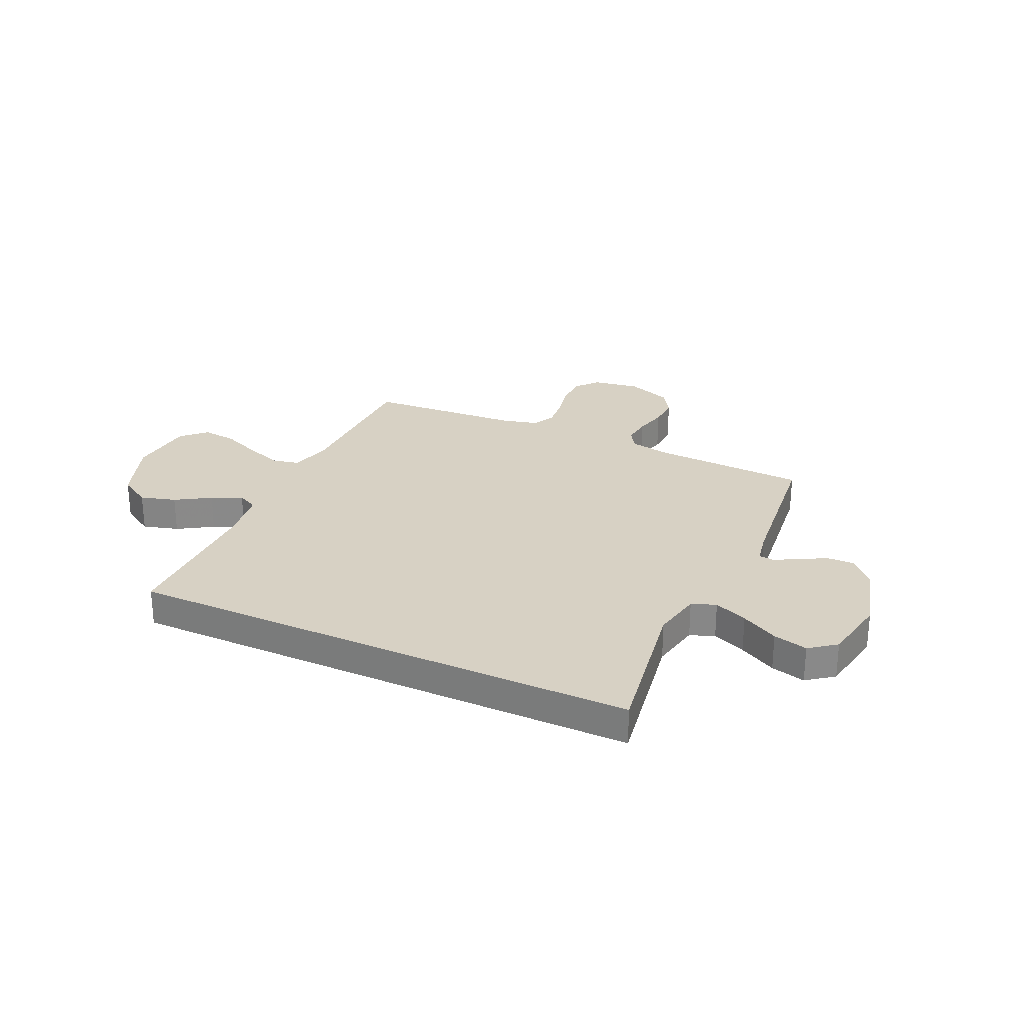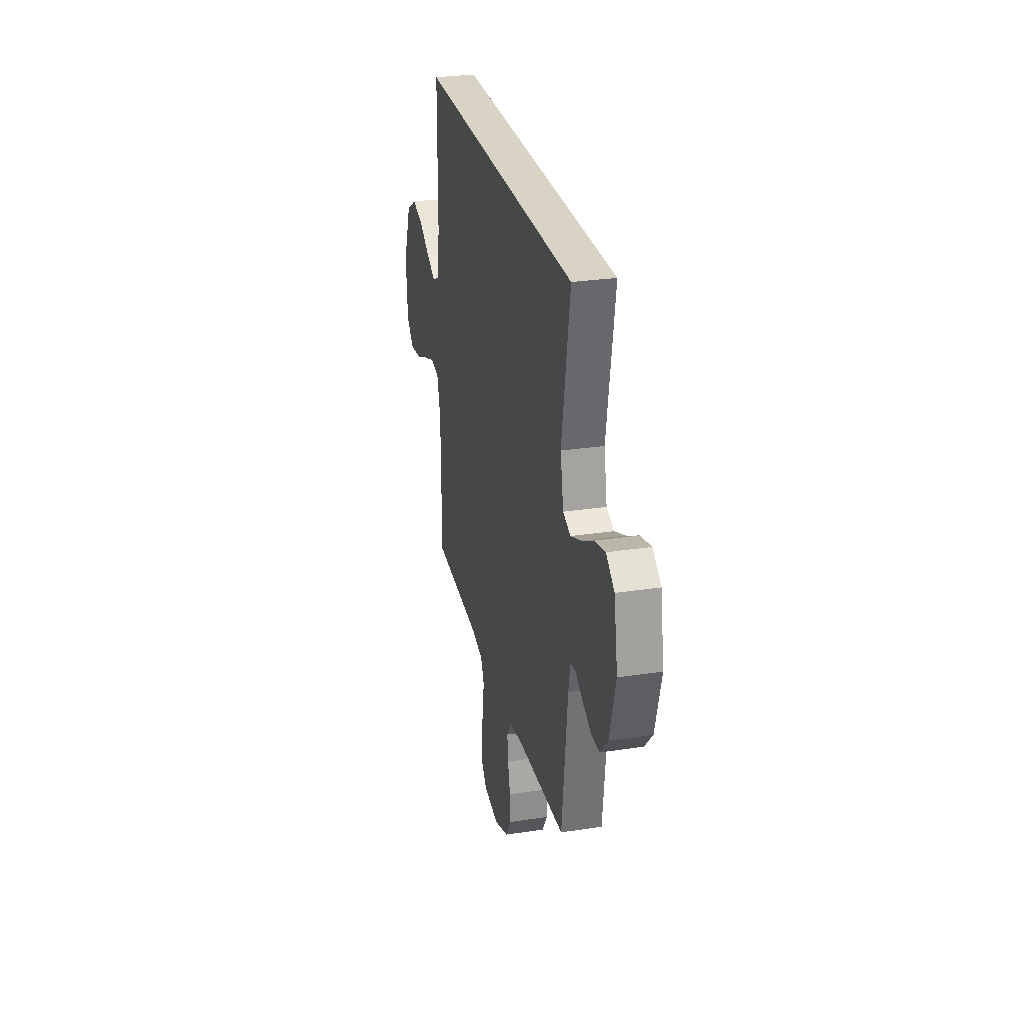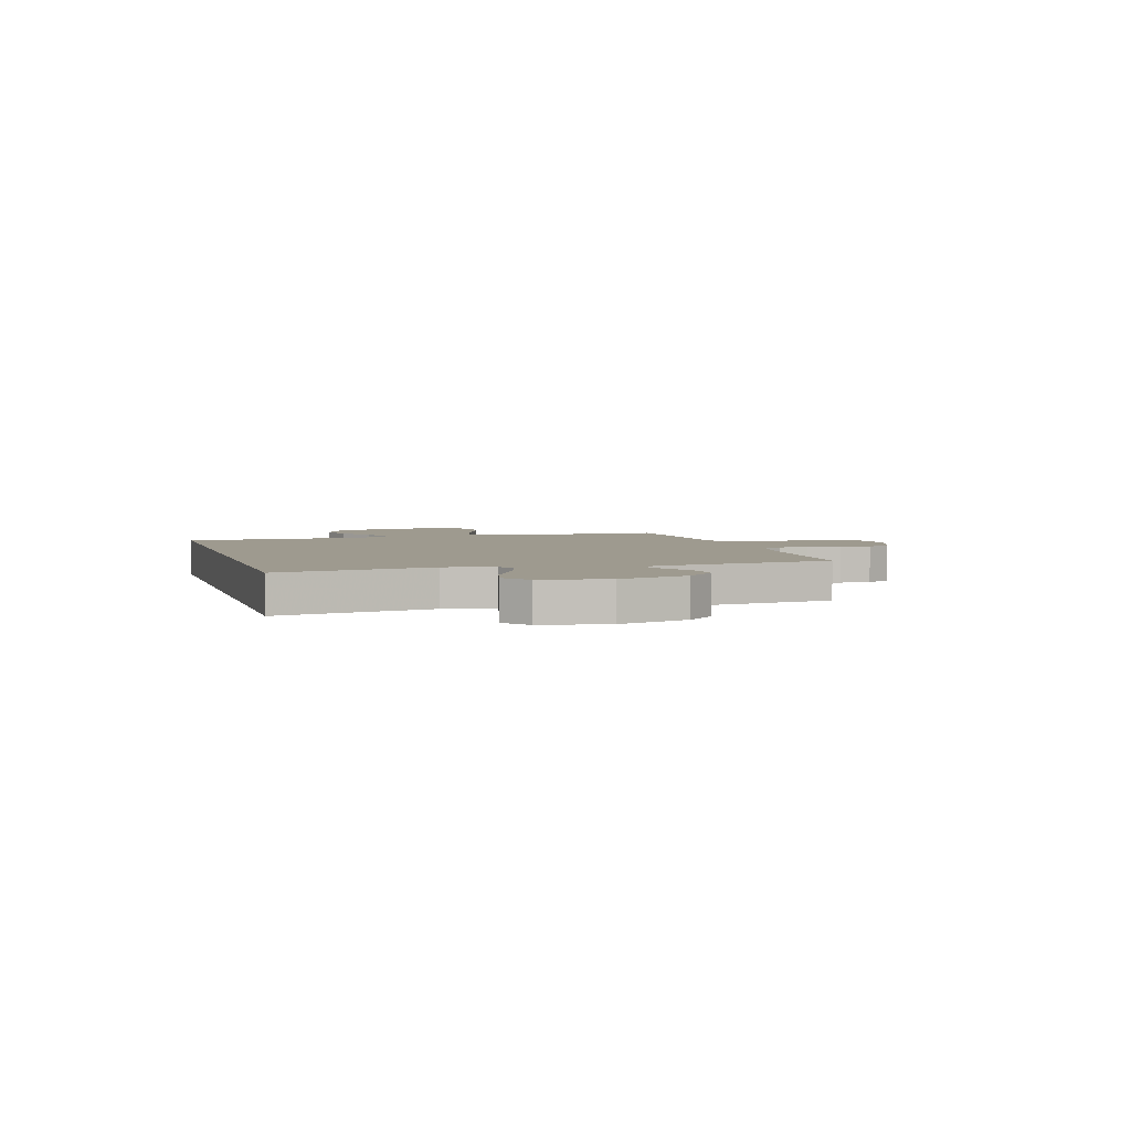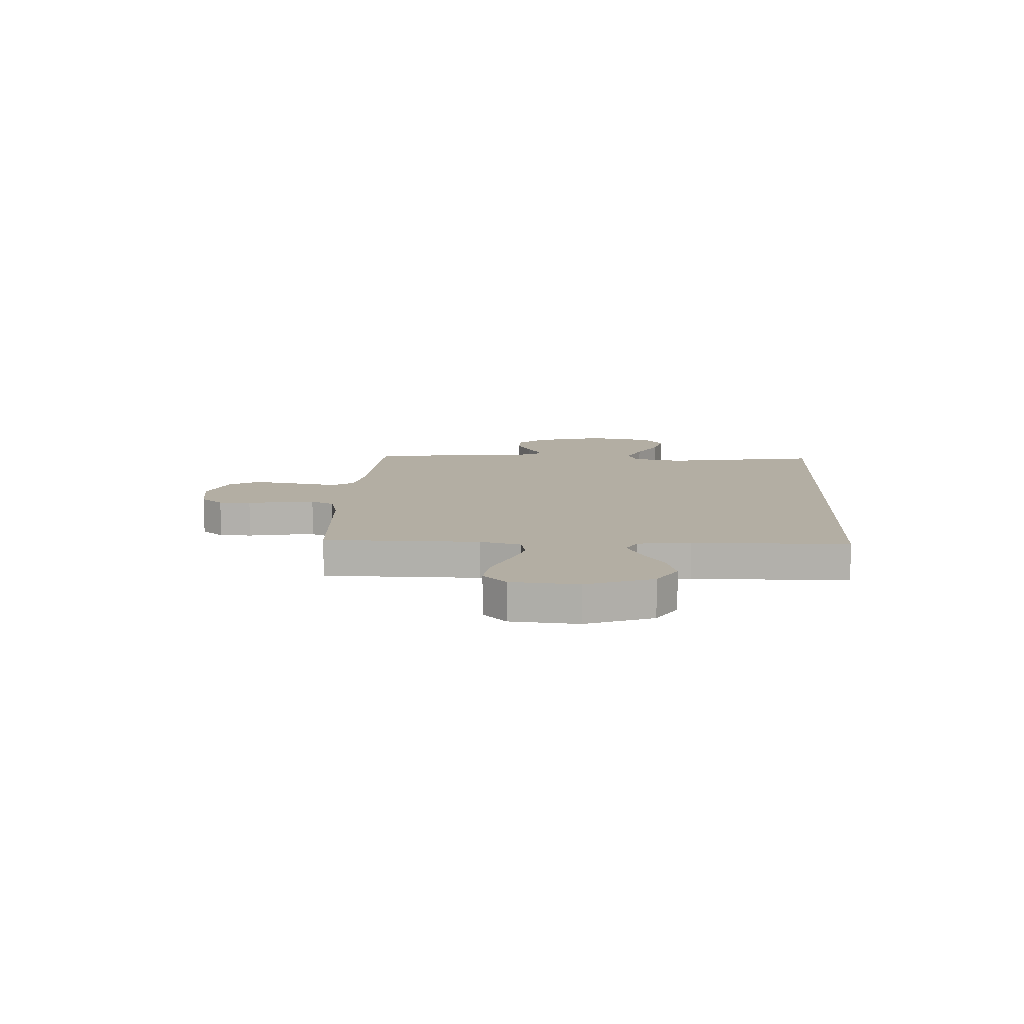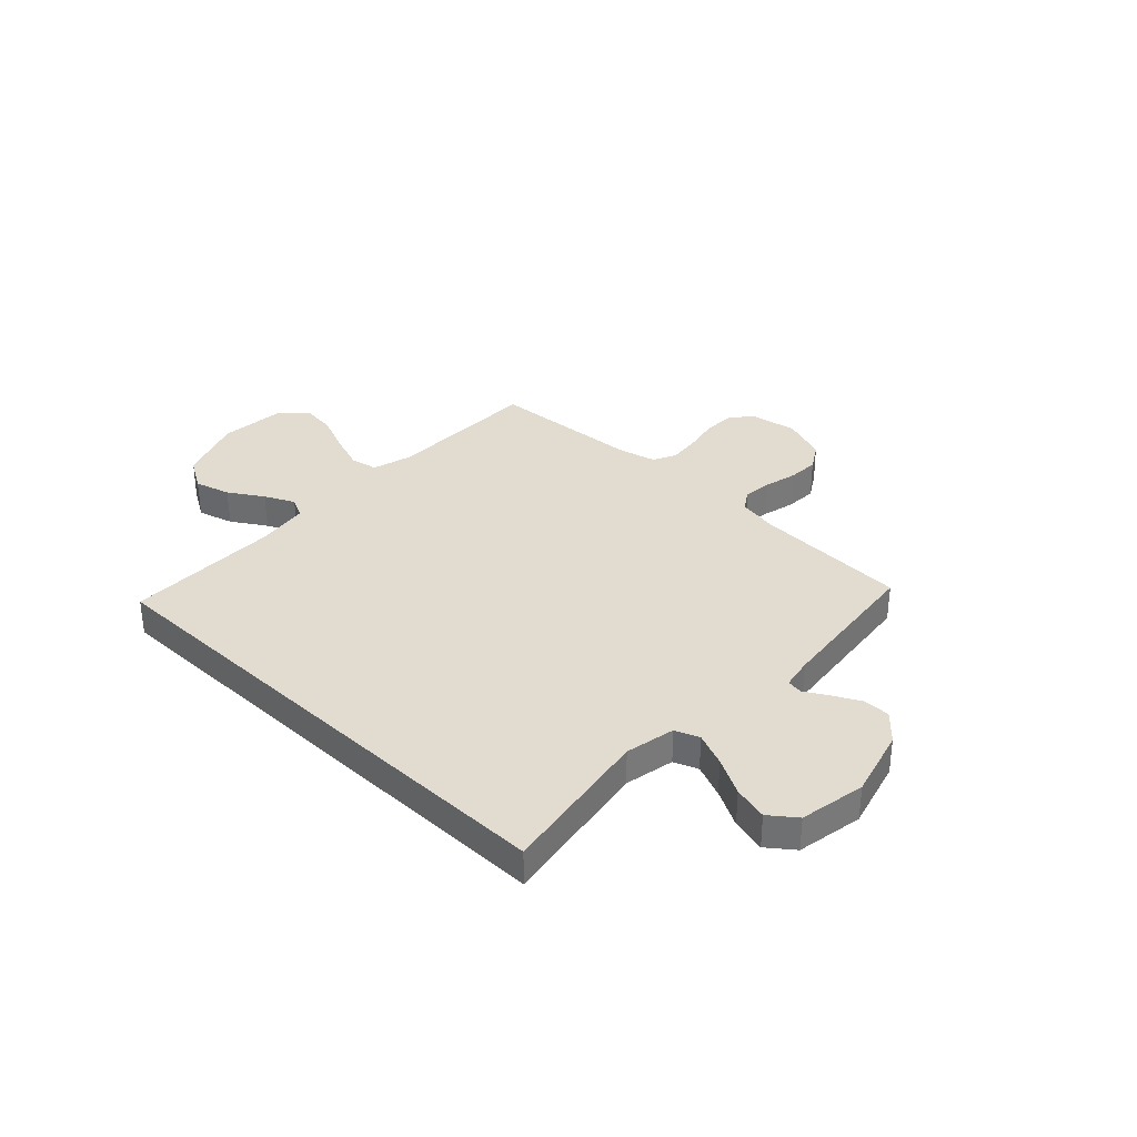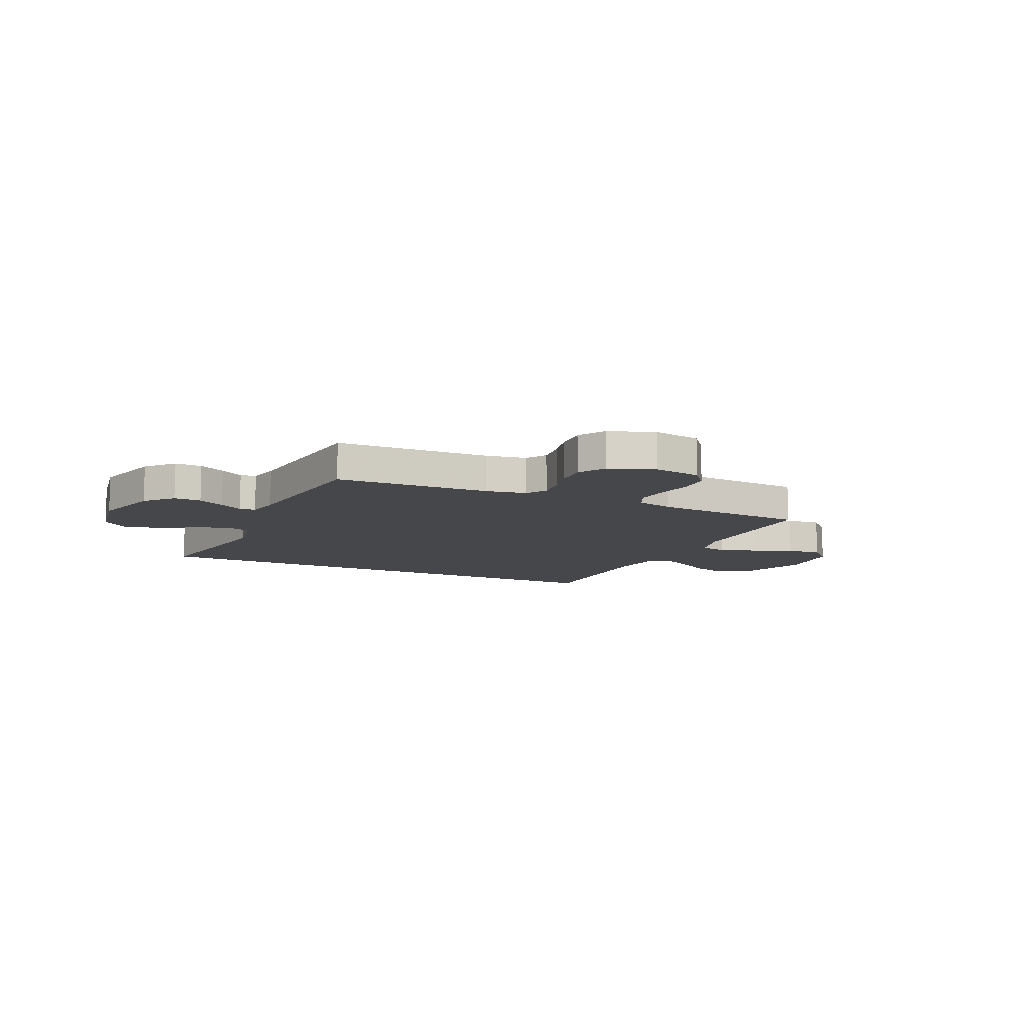
<metadata>
{"format":"obj","ext":"obj","renderer":"f3d","projection":"perspective","resolution":1024,"background":"white","views":[{"elev":27.1,"azim":24.9,"up":"+Y"},{"elev":28.3,"azim":77.0,"up":"+Z"},{"elev":3.8,"azim":73.3,"up":"+Y"},{"elev":10.9,"azim":-86.8,"up":"+Y"},{"elev":34.3,"azim":43.6,"up":"+Y"},{"elev":-10.6,"azim":155.0,"up":"+Y"}]}
</metadata>
<code>
v 0.518 0.07 0.5
v 0.468 0.07 0.2
v 0.487 0.07 0.103
v 0.534 0.07 0.085
v 0.599 0.07 0.112
v 0.671 0.07 0.151
v 0.738 0.07 0.168
v 0.789 0.07 0.129
v 0.812 0.07 0
v 0.775 0.07 -0.135
v 0.727 0.07 -0.188
v 0.674 0.07 -0.187
v 0.622 0.07 -0.16
v 0.577 0.07 -0.134
v 0.546 0.07 -0.138
v 0.534 0.07 -0.2
v 0.5 0.07 -0.5
v 0.2 0.07 -0.514
v 0.121 0.07 -0.529
v 0.096 0.07 -0.568
v 0.102 0.07 -0.624
v 0.117 0.07 -0.687
v 0.12 0.07 -0.748
v 0.088 0.07 -0.8
v 0 0.07 -0.833
v -0.093 0.07 -0.818
v -0.128 0.07 -0.775
v -0.129 0.07 -0.713
v -0.115 0.07 -0.646
v -0.108 0.07 -0.583
v -0.129 0.07 -0.538
v -0.2 0.07 -0.52
v -0.5 0.07 -0.5
v -0.501 0.07 -0.2
v -0.522 0.07 -0.121
v -0.574 0.07 -0.11
v -0.645 0.07 -0.135
v -0.722 0.07 -0.167
v -0.79 0.07 -0.175
v -0.836 0.07 -0.13
v -0.847 0.07 0
v -0.798 0.07 0.129
v -0.735 0.07 0.167
v -0.666 0.07 0.147
v -0.599 0.07 0.105
v -0.541 0.07 0.077
v -0.501 0.07 0.097
v -0.486 0.07 0.2
v -0.484 0.07 0.5
v 0.518 0 0.5
v 0.468 0 0.2
v 0.487 0 0.103
v 0.534 0 0.085
v 0.599 0 0.112
v 0.671 0 0.151
v 0.738 0 0.168
v 0.789 0 0.129
v 0.812 0 0
v 0.775 0 -0.135
v 0.727 0 -0.188
v 0.674 0 -0.187
v 0.622 0 -0.16
v 0.577 0 -0.134
v 0.546 0 -0.138
v 0.534 0 -0.2
v 0.5 0 -0.5
v 0.2 0 -0.514
v 0.121 0 -0.529
v 0.096 0 -0.568
v 0.102 0 -0.624
v 0.117 0 -0.687
v 0.12 0 -0.748
v 0.088 0 -0.8
v 0 0 -0.833
v -0.093 0 -0.818
v -0.128 0 -0.775
v -0.129 0 -0.713
v -0.115 0 -0.646
v -0.108 0 -0.583
v -0.129 0 -0.538
v -0.2 0 -0.52
v -0.5 0 -0.5
v -0.501 0 -0.2
v -0.522 0 -0.121
v -0.574 0 -0.11
v -0.645 0 -0.135
v -0.722 0 -0.167
v -0.79 0 -0.175
v -0.836 0 -0.13
v -0.847 0 0
v -0.798 0 0.129
v -0.735 0 0.167
v -0.666 0 0.147
v -0.599 0 0.105
v -0.541 0 0.077
v -0.501 0 0.097
v -0.486 0 0.2
v -0.484 0 0.5
f 48 49 1 2
f 47 48 2 3
f 46 47 3 4
f 42 43 44 45
f 42 45 46
f 41 42 46
f 40 41 46 4
f 37 38 39 40
f 36 37 40
f 32 33 34
f 31 32 34 35
f 26 27 28 29
f 26 29 30
f 25 26 30
f 24 25 30
f 21 22 23 24
f 20 21 24 30
f 19 20 30 31
f 16 17 18
f 15 16 18 19
f 11 12 13 14
f 9 10 11 14
f 9 14 15
f 8 9 15
f 5 6 7 8
f 4 5 8 15
f 36 40 4
f 35 36 4 15
f 15 19 31 35
f 51 50 98 97
f 52 51 97 96
f 53 52 96 95
f 94 93 92 91
f 95 94 91
f 95 91 90
f 53 95 90 89
f 89 88 87 86
f 89 86 85
f 83 82 81
f 84 83 81 80
f 78 77 76 75
f 79 78 75
f 79 75 74
f 79 74 73
f 73 72 71 70
f 79 73 70 69
f 80 79 69 68
f 67 66 65
f 68 67 65 64
f 63 62 61 60
f 63 60 59 58
f 64 63 58
f 64 58 57
f 57 56 55 54
f 64 57 54 53
f 53 89 85
f 64 53 85 84
f 84 80 68 64
f 1 50 51 2
f 2 51 52 3
f 3 52 53 4
f 4 53 54 5
f 5 54 55 6
f 6 55 56 7
f 7 56 57 8
f 8 57 58 9
f 9 58 59 10
f 10 59 60 11
f 11 60 61 12
f 12 61 62 13
f 13 62 63 14
f 14 63 64 15
f 15 64 65 16
f 16 65 66 17
f 17 66 67 18
f 18 67 68 19
f 19 68 69 20
f 20 69 70 21
f 21 70 71 22
f 22 71 72 23
f 23 72 73 24
f 24 73 74 25
f 25 74 75 26
f 26 75 76 27
f 27 76 77 28
f 28 77 78 29
f 29 78 79 30
f 30 79 80 31
f 31 80 81 32
f 32 81 82 33
f 33 82 83 34
f 34 83 84 35
f 35 84 85 36
f 36 85 86 37
f 37 86 87 38
f 38 87 88 39
f 39 88 89 40
f 40 89 90 41
f 41 90 91 42
f 42 91 92 43
f 43 92 93 44
f 44 93 94 45
f 45 94 95 46
f 46 95 96 47
f 47 96 97 48
f 48 97 98 49
f 49 98 50 1

</code>
